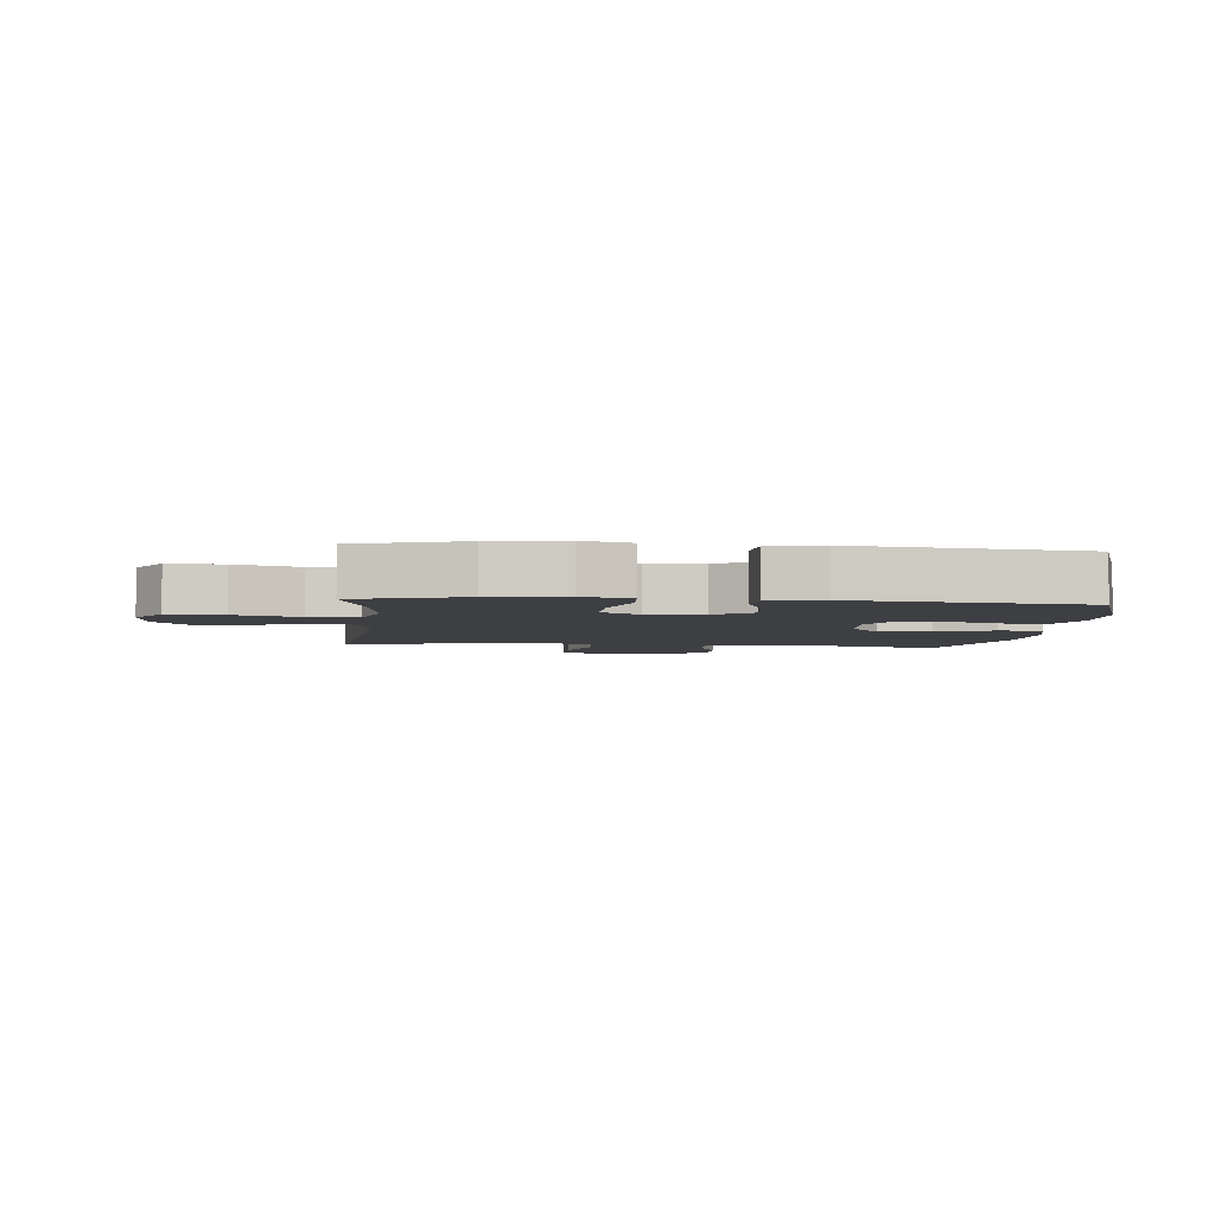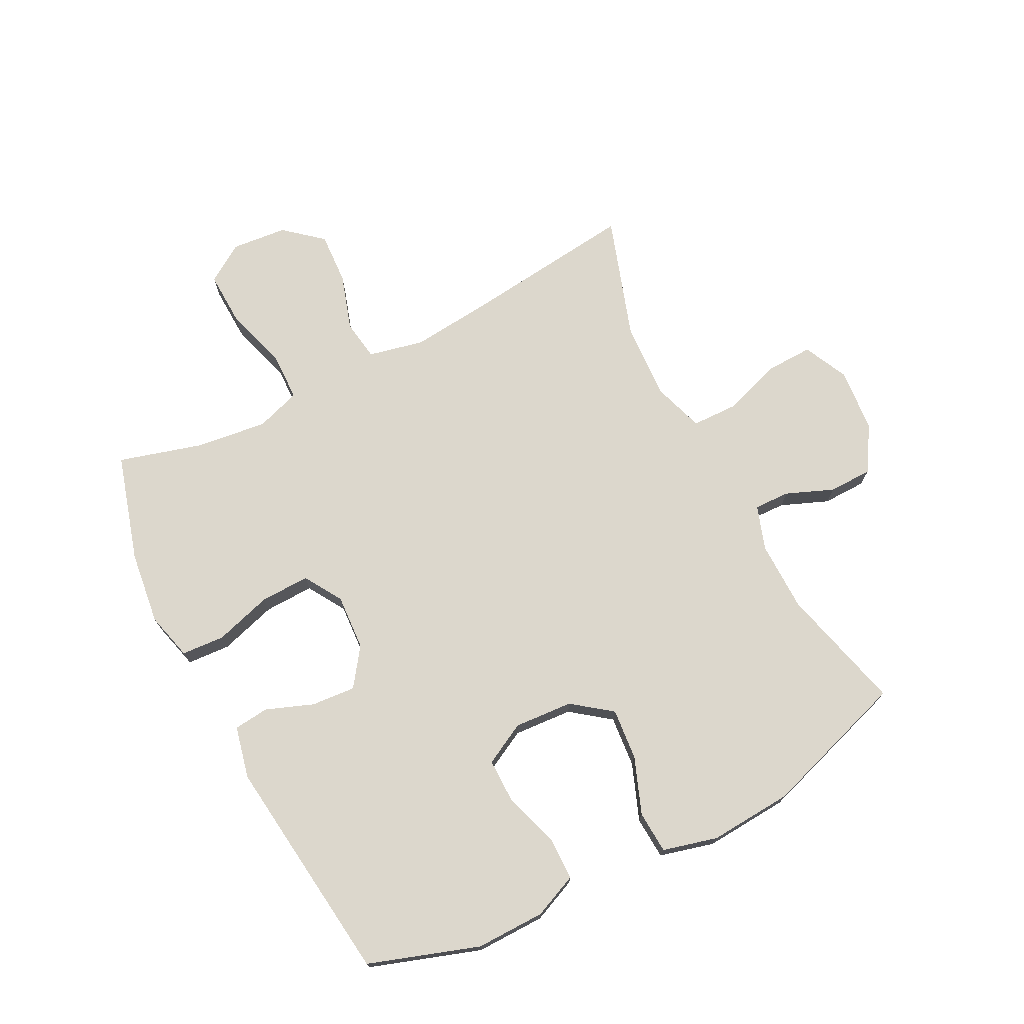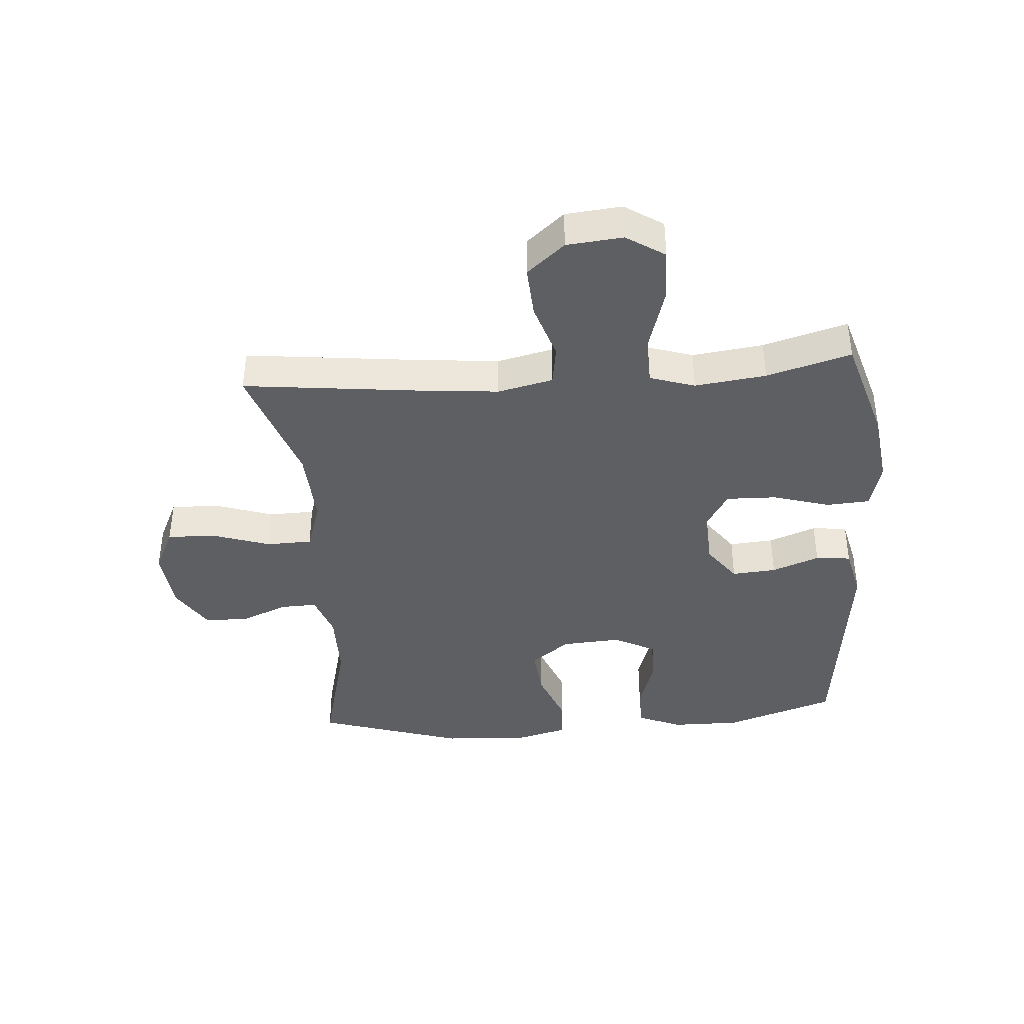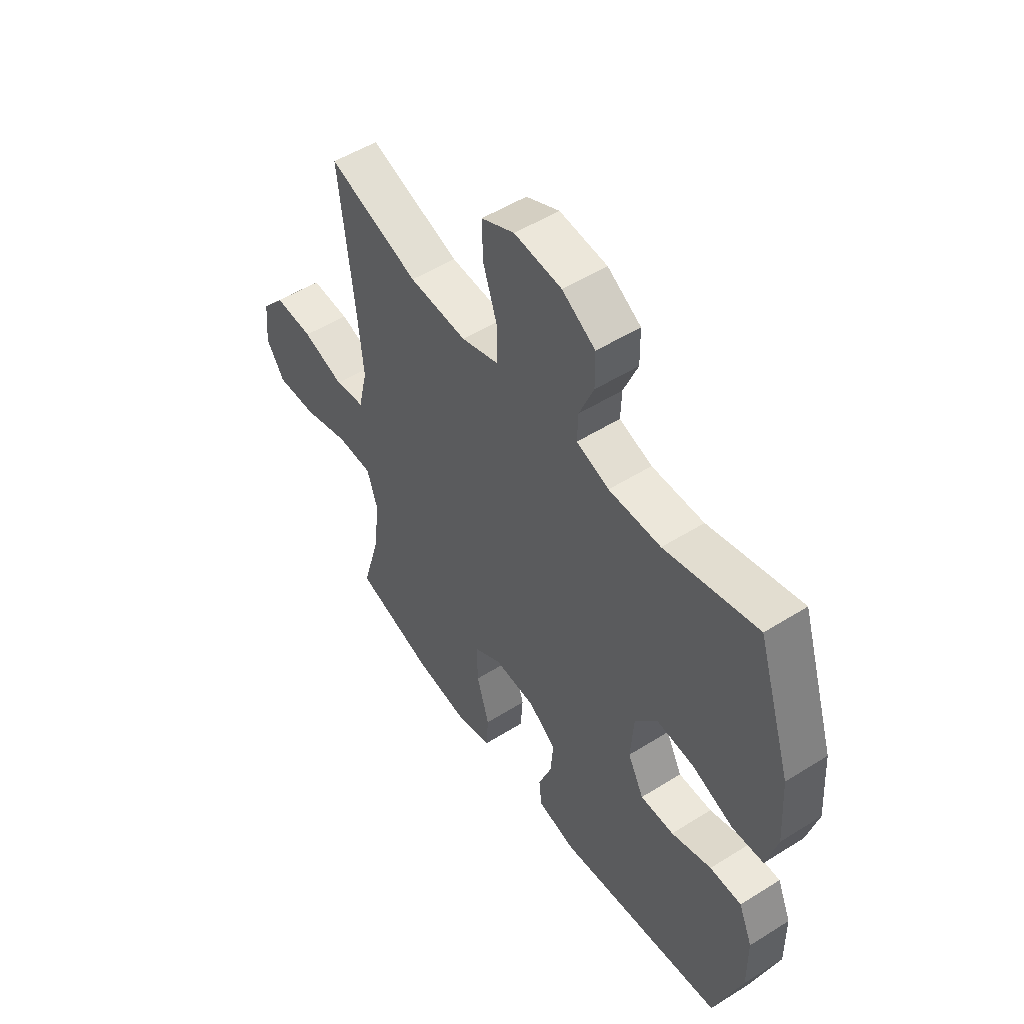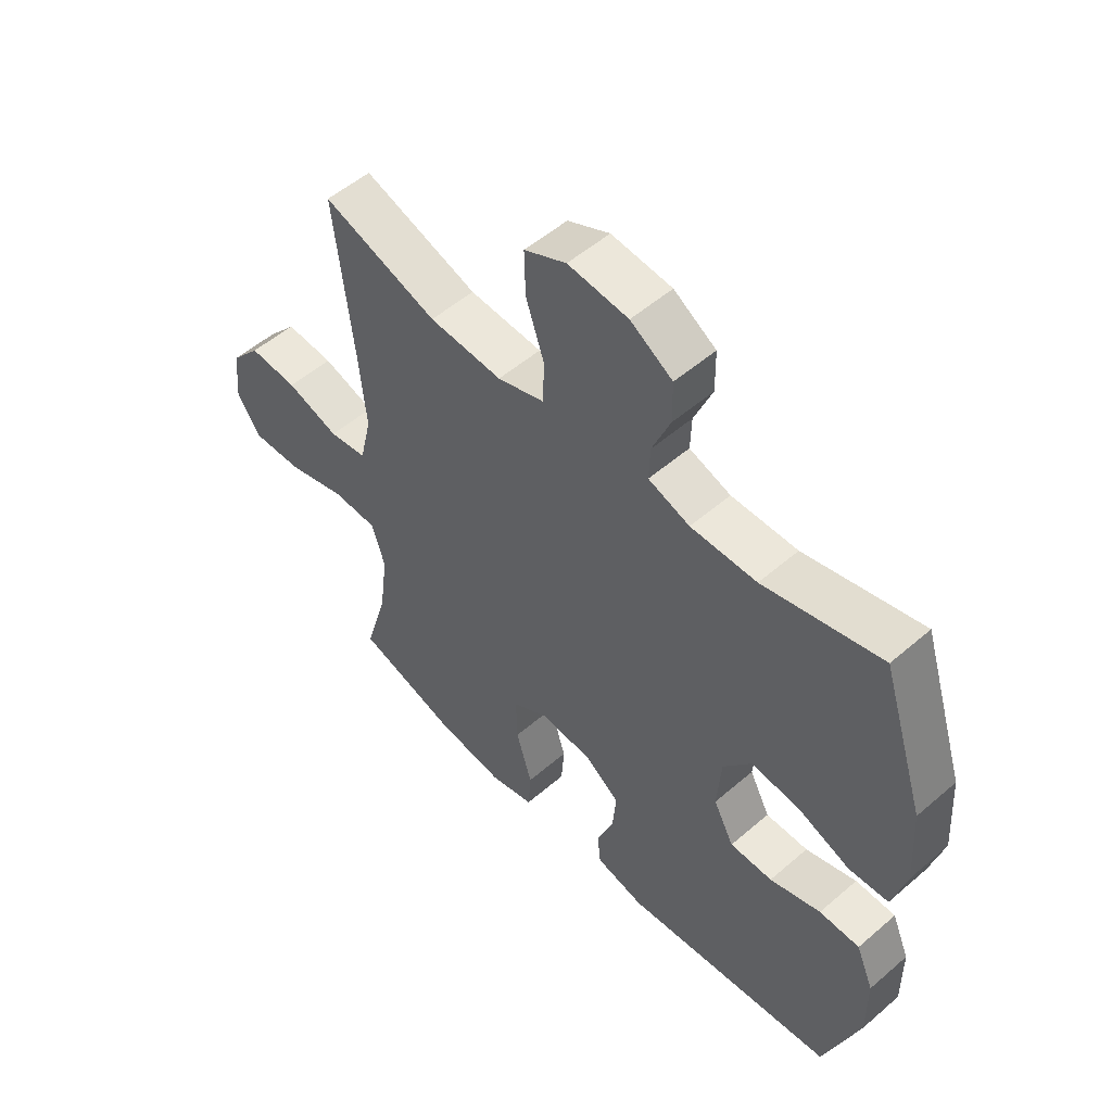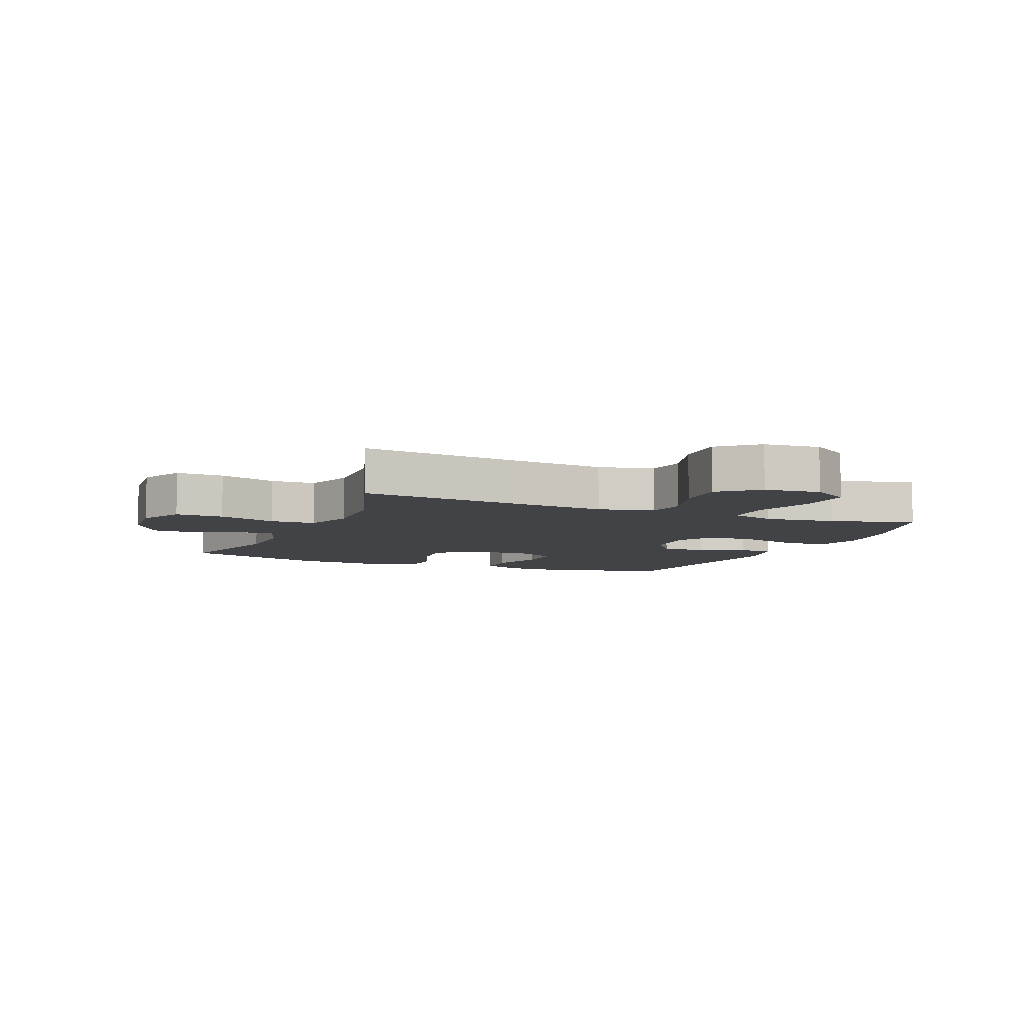
<metadata>
{"format":"obj","ext":"obj","renderer":"f3d","projection":"perspective","resolution":1024,"background":"white","views":[{"elev":-4.2,"azim":174.4,"up":"+Y"},{"elev":72.9,"azim":-117.4,"up":"+Y"},{"elev":-39.6,"azim":94.3,"up":"+Y"},{"elev":51.8,"azim":-124.2,"up":"+Z"},{"elev":53.2,"azim":-132.7,"up":"+Z"},{"elev":-6.9,"azim":67.1,"up":"+Y"}]}
</metadata>
<code>
v 0.5 0.07 -0.5
v 0.324 0.07 -0.553
v 0.203 0.07 -0.569
v 0.124 0.07 -0.549
v 0.119 0.07 -0.478
v 0.147 0.07 -0.383
v 0.149 0.07 -0.301
v 0.086 0.07 -0.263
v -0.006 0.07 -0.269
v -0.068 0.07 -0.314
v -0.062 0.07 -0.387
v -0.032 0.07 -0.465
v -0.038 0.07 -0.523
v -0.124 0.07 -0.543
v -0.5 0.07 -0.5
v -0.562 0.07 -0.318
v -0.561 0.07 -0.204
v -0.53 0.07 -0.131
v -0.459 0.07 -0.13
v -0.369 0.07 -0.159
v -0.294 0.07 -0.159
v -0.258 0.07 -0.09
v -0.265 0.07 0.007
v -0.314 0.07 0.071
v -0.399 0.07 0.063
v -0.492 0.07 0.027
v -0.562 0.07 0.031
v -0.586 0.07 0.121
v -0.577 0.07 0.259
v -0.5 0.07 0.5
v -0.293 0.07 0.448
v -0.177 0.07 0.447
v -0.104 0.07 0.472
v -0.106 0.07 0.531
v -0.138 0.07 0.609
v -0.137 0.07 0.681
v -0.063 0.07 0.727
v 0.043 0.07 0.737
v 0.117 0.07 0.702
v 0.115 0.07 0.623
v 0.083 0.07 0.527
v 0.085 0.07 0.452
v 0.168 0.07 0.425
v 0.297 0.07 0.432
v 0.5 0.07 0.5
v 0.468 0.07 0.217
v 0.455 0.07 0.08
v 0.476 0.07 -0.011
v 0.543 0.07 -0.021
v 0.636 0.07 0.009
v 0.722 0.07 0.014
v 0.775 0.07 -0.048
v 0.784 0.07 -0.14
v 0.743 0.07 -0.203
v 0.653 0.07 -0.2
v 0.548 0.07 -0.169
v 0.469 0.07 -0.171
v 0.445 0.07 -0.245
v 0.46 0.07 -0.362
v 0.5 0 -0.5
v 0.324 0 -0.553
v 0.203 0 -0.569
v 0.124 0 -0.549
v 0.119 0 -0.478
v 0.147 0 -0.383
v 0.149 0 -0.301
v 0.086 0 -0.263
v -0.006 0 -0.269
v -0.068 0 -0.314
v -0.062 0 -0.387
v -0.032 0 -0.465
v -0.038 0 -0.523
v -0.124 0 -0.543
v -0.5 0 -0.5
v -0.562 0 -0.318
v -0.561 0 -0.204
v -0.53 0 -0.131
v -0.459 0 -0.13
v -0.369 0 -0.159
v -0.294 0 -0.159
v -0.258 0 -0.09
v -0.265 0 0.007
v -0.314 0 0.071
v -0.399 0 0.063
v -0.492 0 0.027
v -0.562 0 0.031
v -0.586 0 0.121
v -0.577 0 0.259
v -0.5 0 0.5
v -0.293 0 0.448
v -0.177 0 0.447
v -0.104 0 0.472
v -0.106 0 0.531
v -0.138 0 0.609
v -0.137 0 0.681
v -0.063 0 0.727
v 0.043 0 0.737
v 0.117 0 0.702
v 0.115 0 0.623
v 0.083 0 0.527
v 0.085 0 0.452
v 0.168 0 0.425
v 0.297 0 0.432
v 0.5 0 0.5
v 0.468 0 0.217
v 0.455 0 0.08
v 0.476 0 -0.011
v 0.543 0 -0.021
v 0.636 0 0.009
v 0.722 0 0.014
v 0.775 0 -0.048
v 0.784 0 -0.14
v 0.743 0 -0.203
v 0.653 0 -0.2
v 0.548 0 -0.169
v 0.469 0 -0.171
v 0.445 0 -0.245
v 0.46 0 -0.362
f 53 54 55 56
f 53 56 57
f 52 53 57
f 49 50 51 52
f 49 52 57
f 48 49 57
f 47 48 57 58
f 44 45 46
f 43 44 46 47
f 42 43 47 58
f 38 39 40 41
f 38 41 42
f 37 38 42
f 34 35 36 37
f 33 34 37 42
f 32 33 42 58
f 28 29 30 31
f 25 26 27 28
f 24 25 28 31
f 23 24 31 32
f 17 18 19 20
f 17 20 21
f 16 17 21
f 15 16 21
f 14 15 21
f 11 12 13 14
f 10 11 14 21
f 9 10 21 22
f 3 4 5 6
f 3 6 7
f 59 1 2 3
f 59 3 7
f 58 59 7 8
f 32 58 8
f 22 23 32
f 8 9 22 32
f 115 114 113 112
f 116 115 112
f 116 112 111
f 111 110 109 108
f 116 111 108
f 116 108 107
f 117 116 107 106
f 105 104 103
f 106 105 103 102
f 117 106 102 101
f 100 99 98 97
f 101 100 97
f 101 97 96
f 96 95 94 93
f 101 96 93 92
f 117 101 92 91
f 90 89 88 87
f 87 86 85 84
f 90 87 84 83
f 91 90 83 82
f 79 78 77 76
f 80 79 76
f 80 76 75
f 80 75 74
f 80 74 73
f 73 72 71 70
f 80 73 70 69
f 81 80 69 68
f 65 64 63 62
f 66 65 62
f 62 61 60 118
f 66 62 118
f 67 66 118 117
f 67 117 91
f 91 82 81
f 91 81 68 67
f 1 60 61 2
f 2 61 62 3
f 3 62 63 4
f 4 63 64 5
f 5 64 65 6
f 6 65 66 7
f 7 66 67 8
f 8 67 68 9
f 9 68 69 10
f 10 69 70 11
f 11 70 71 12
f 12 71 72 13
f 13 72 73 14
f 14 73 74 15
f 15 74 75 16
f 16 75 76 17
f 17 76 77 18
f 18 77 78 19
f 19 78 79 20
f 20 79 80 21
f 21 80 81 22
f 22 81 82 23
f 23 82 83 24
f 24 83 84 25
f 25 84 85 26
f 26 85 86 27
f 27 86 87 28
f 28 87 88 29
f 29 88 89 30
f 30 89 90 31
f 31 90 91 32
f 32 91 92 33
f 33 92 93 34
f 34 93 94 35
f 35 94 95 36
f 36 95 96 37
f 37 96 97 38
f 38 97 98 39
f 39 98 99 40
f 40 99 100 41
f 41 100 101 42
f 42 101 102 43
f 43 102 103 44
f 44 103 104 45
f 45 104 105 46
f 46 105 106 47
f 47 106 107 48
f 48 107 108 49
f 49 108 109 50
f 50 109 110 51
f 51 110 111 52
f 52 111 112 53
f 53 112 113 54
f 54 113 114 55
f 55 114 115 56
f 56 115 116 57
f 57 116 117 58
f 58 117 118 59
f 59 118 60 1

</code>
